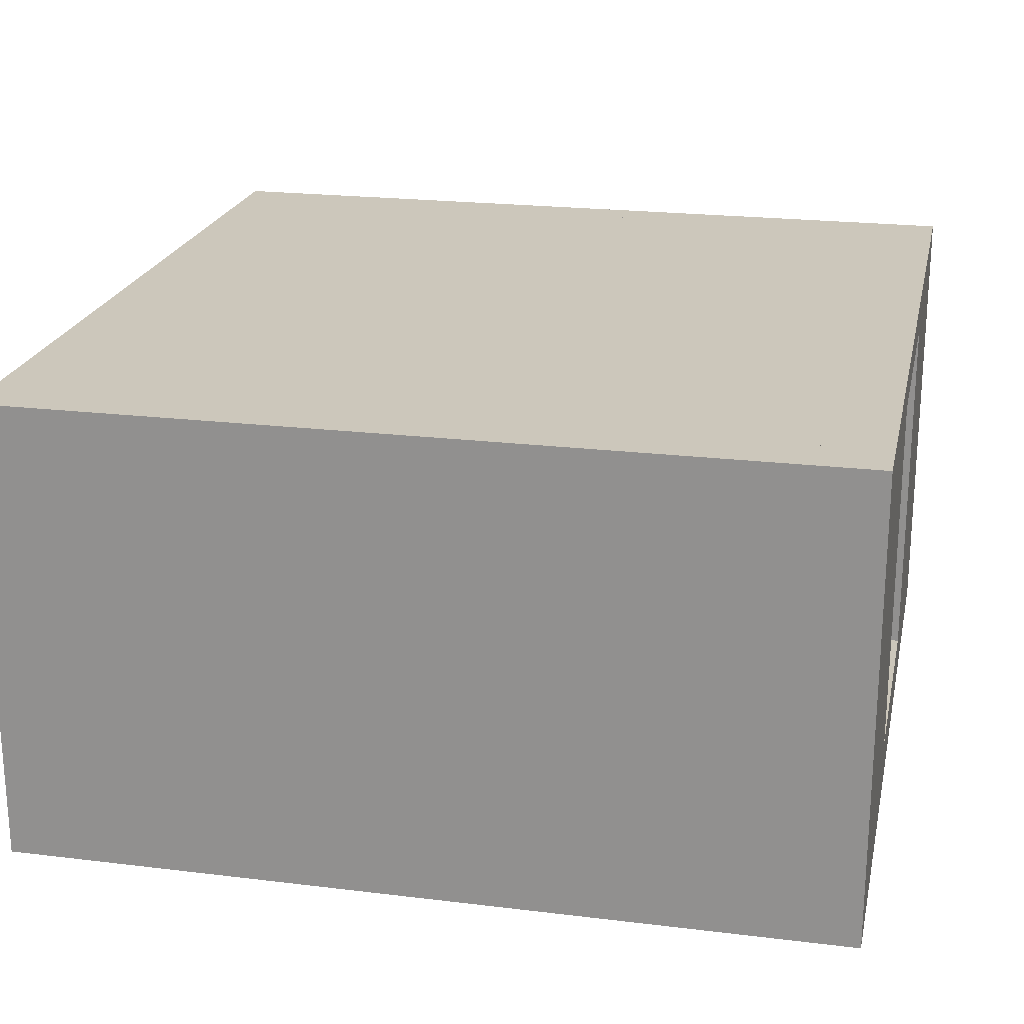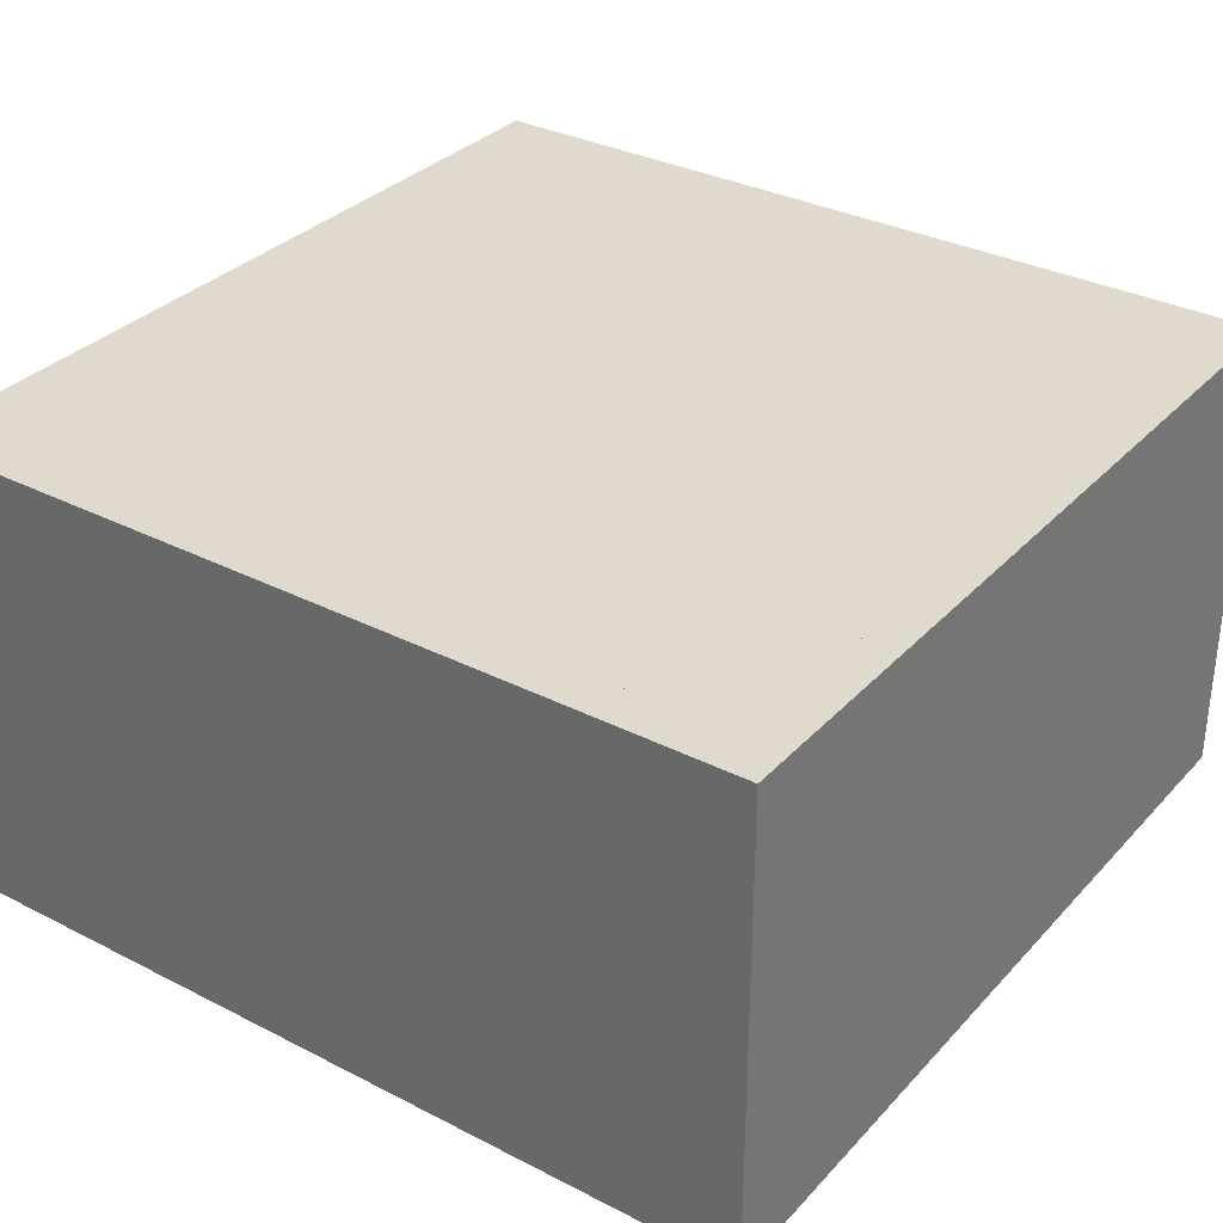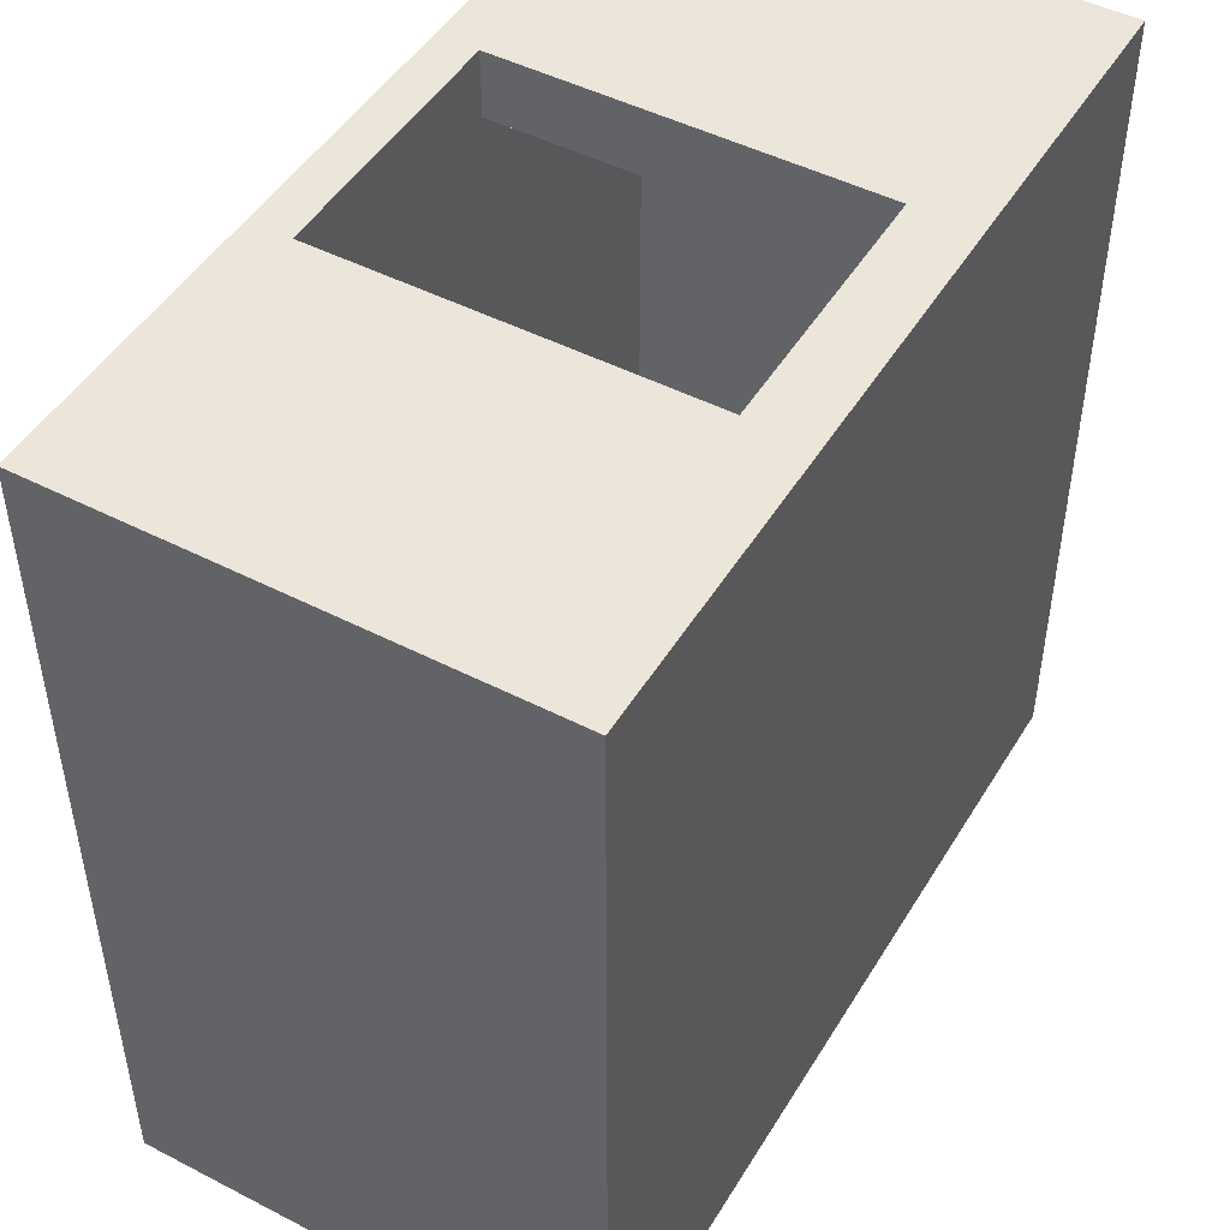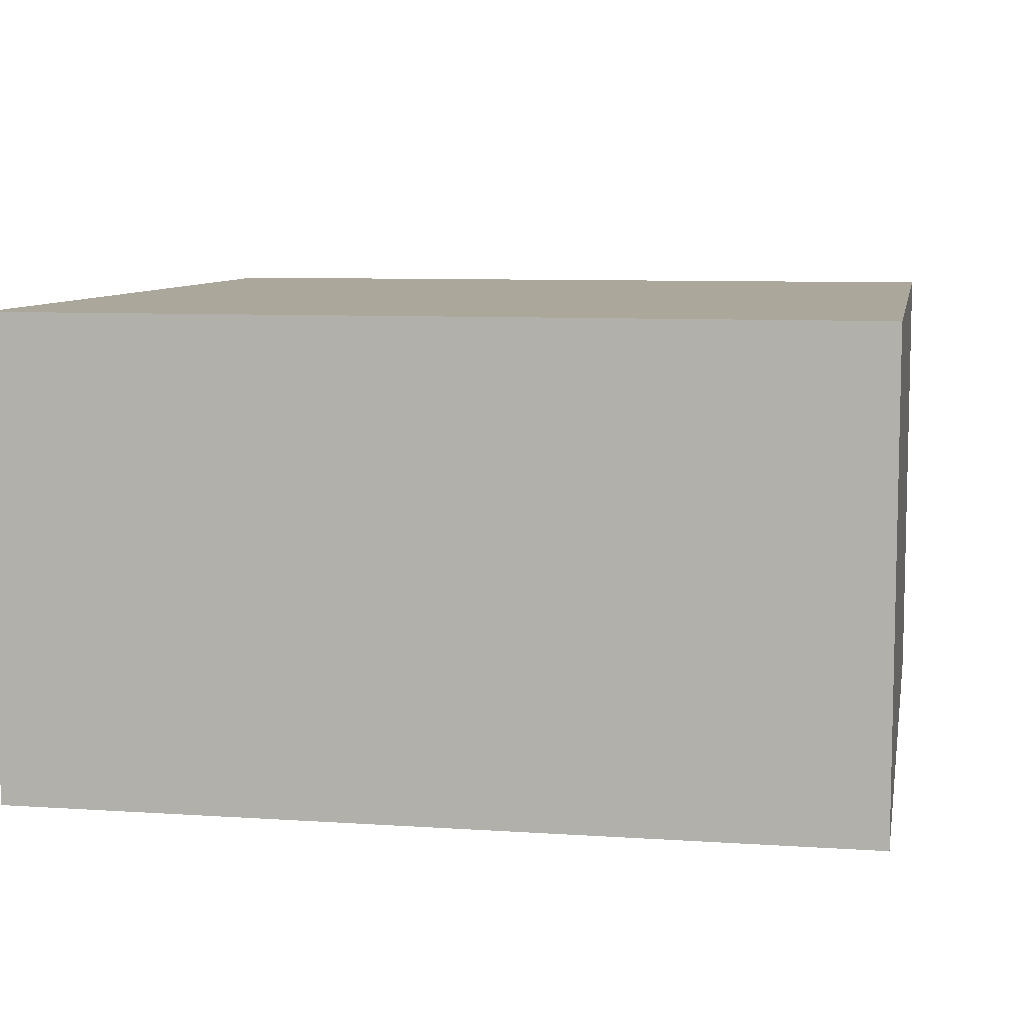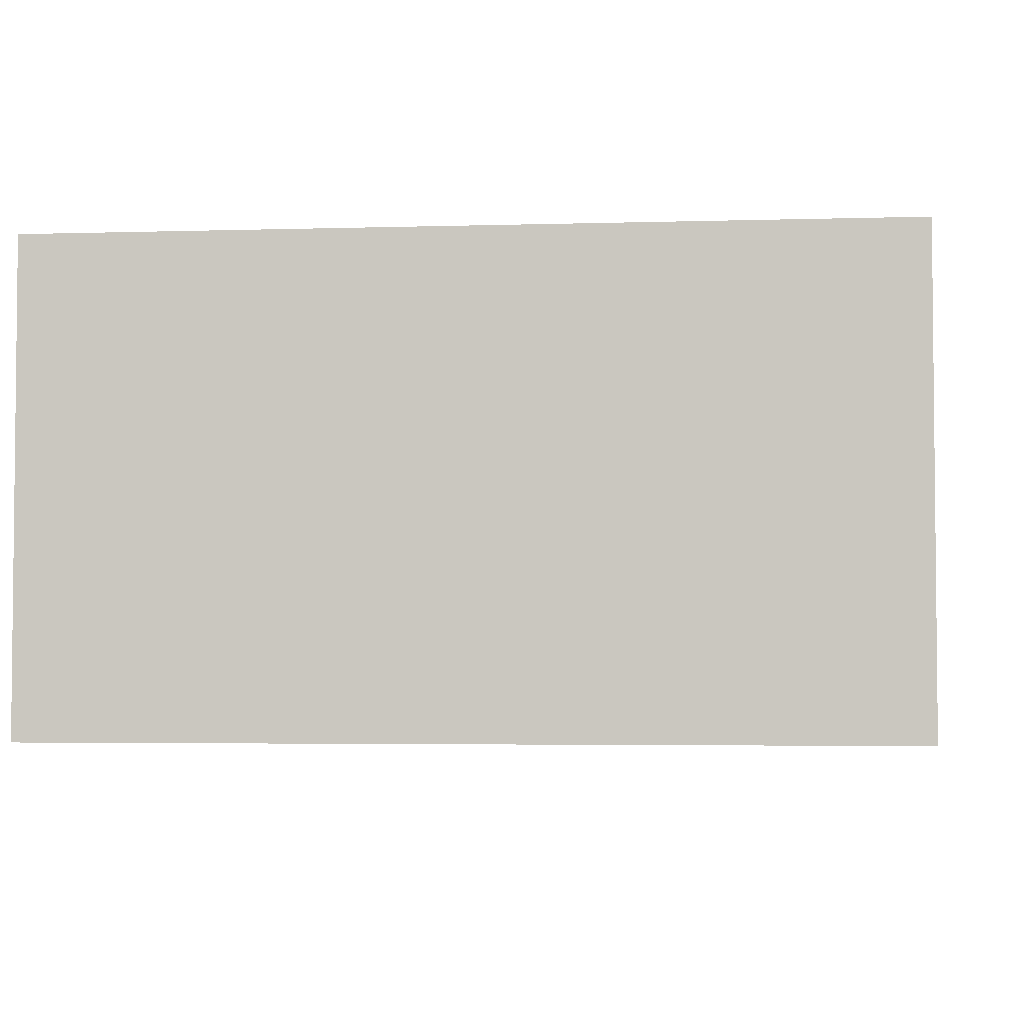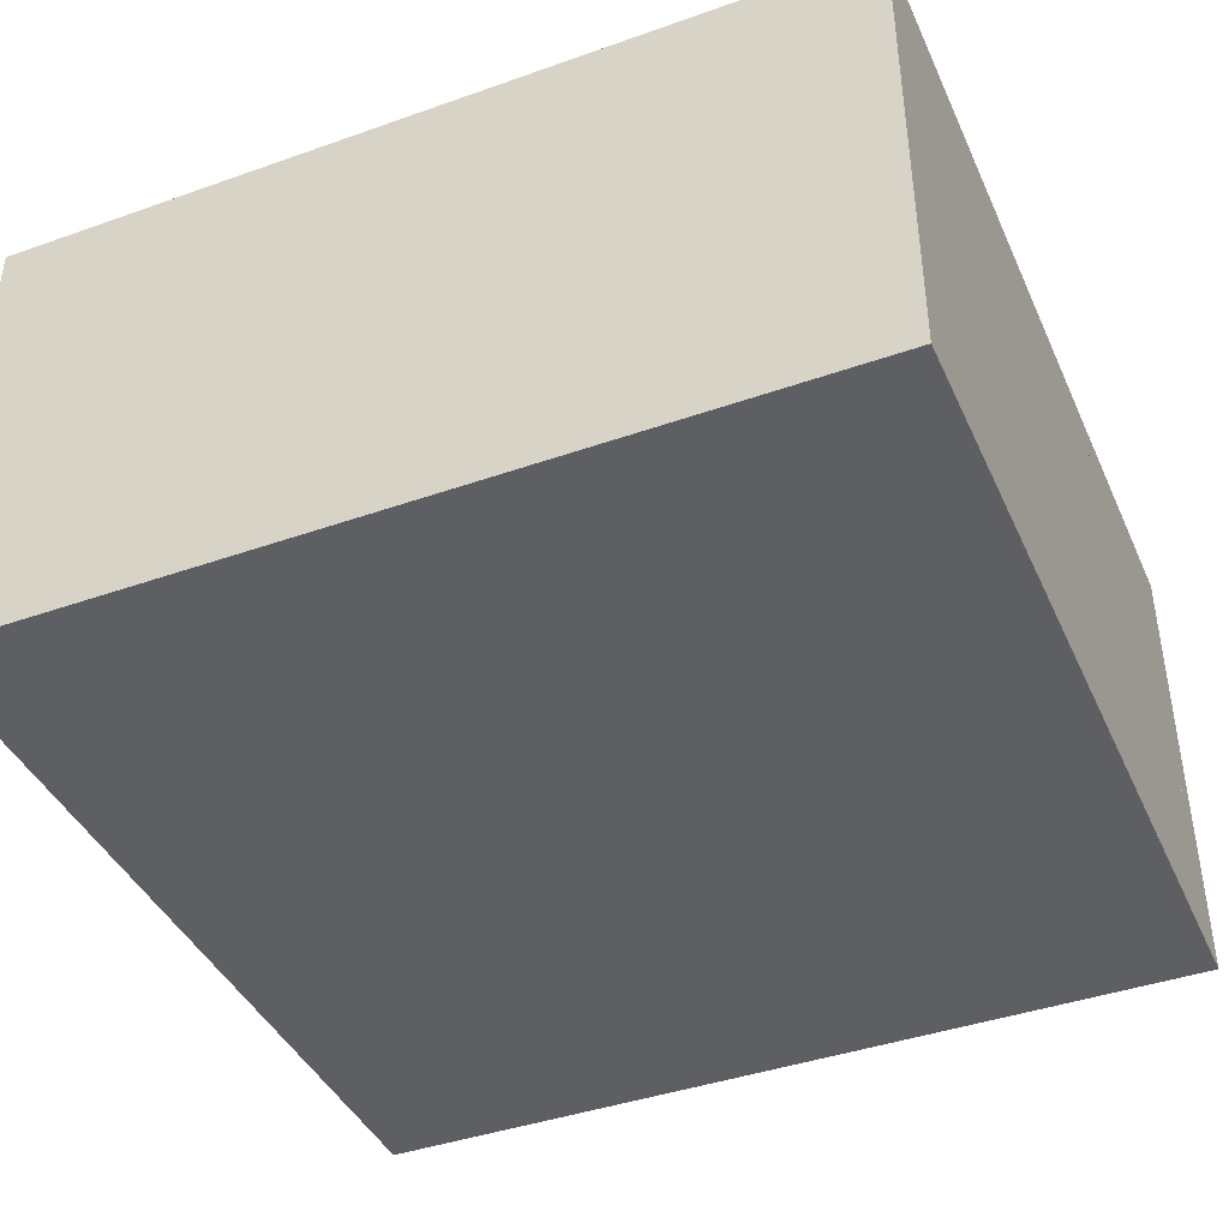
<metadata>
{"format":"obj","ext":"obj","renderer":"f3d","projection":"perspective","resolution":1024,"background":"white","views":[{"elev":21.7,"azim":-77.9,"up":"+Y"},{"elev":32.7,"azim":-144.7,"up":"+Y"},{"elev":47.8,"azim":-60.0,"up":"+Z"},{"elev":8.1,"azim":-169.5,"up":"+Y"},{"elev":-3.6,"azim":-174.2,"up":"+Y"},{"elev":-41.6,"azim":113.1,"up":"+Y"}]}
</metadata>
<code>
o Cube_Cube.001
v -2.575 -0.1953 2.575
v -2.575 0.1953 2.575
v -2.575 -0.1953 -2.575
v -2.575 0.1953 -2.575
v 2.575 -0.1953 2.575
v 2.575 0.1953 2.575
v 2.575 -0.1953 -2.575
v 2.575 0.1953 -2.575
v 2.358 -0.1953 -2.575
v -2.358 -0.1953 -2.575
v -2.358 0.1953 -2.575
v 2.358 0.1953 -2.575
v -2.358 -0.1953 2.575
v 2.358 -0.1953 2.575
v 2.358 0.1953 2.575
v -2.358 0.1953 2.575
v -2.575 2.695 2.575
v -2.575 2.695 -2.575
v -2.358 2.695 2.575
v -2.358 2.695 -2.575
v 2.358 2.695 -2.575
v 2.575 2.695 -2.575
v 2.575 2.695 2.575
v 2.358 2.695 2.575
v 0.7861 -0.1953 -2.575
v -0.7861 -0.1953 -2.575
v -0.7861 0.1953 -2.575
v 0.7861 0.1953 -2.575
v -0.7861 -0.1953 2.575
v 0.7861 -0.1953 2.575
v 0.7861 0.1953 2.575
v -0.7861 0.1953 2.575
v -2.575 -0.1953 2.175
v -2.575 0.1953 2.175
v 2.575 -0.1953 2.175
v 2.575 0.1953 2.175
v 2.358 0.1953 2.175
v -2.358 0.1953 2.175
v -2.358 -0.1953 2.175
v 2.358 -0.1953 2.175
v -2.575 2.695 2.175
v -2.358 2.695 2.175
v 2.575 2.695 2.175
v 2.358 2.695 2.175
v -0.7861 -0.1953 2.175
v 0.7861 -0.1953 2.175
v 0.7861 0.1953 2.175
v -0.7861 0.1953 2.175
v -2.575 0.1953 -2.319
v 2.575 -0.1953 -2.319
v -2.575 2.695 -2.319
v -2.575 -0.1953 -2.319
v 2.575 0.1953 -2.319
v 2.358 0.1953 -2.319
v -2.358 0.1953 -2.319
v -2.358 -0.1953 -2.319
v 2.358 -0.1953 -2.319
v -2.358 2.695 -2.319
v 2.575 2.695 -2.319
v 2.358 2.695 -2.319
v -0.7861 -0.1953 -2.319
v 0.7861 -0.1953 -2.319
v 0.7861 0.1953 -2.319
v -0.7861 0.1953 -2.319
v -2.358 2.445 -2.575
v -2.358 2.445 2.575
v -2.575 2.445 2.575
v -2.575 2.445 -2.575
v -2.575 2.445 2.175
v -2.358 2.445 2.175
v -2.575 2.445 -2.319
v -2.358 2.445 -2.319
v 2.575 2.445 -2.575
v 2.575 2.445 2.575
v 2.358 2.445 2.575
v 2.358 2.445 -2.575
v 2.358 2.445 2.175
v 2.575 2.445 2.175
v 2.358 2.445 -2.319
v 2.575 2.445 -2.319
v 0.7861 2.445 -2.575
v 2.358 2.445 -2.575
v 2.358 2.445 -2.319
v 0.7861 2.445 -2.319
v -2.358 2.445 -2.575
v -0.7861 2.445 -2.575
v 0.7861 2.445 -2.575
v -2.358 2.445 -2.319
v 0.7861 2.445 -2.319
v -0.7861 2.445 -2.319
v 2.358 2.445 2.175
v 2.358 2.445 2.575
v 0.7861 2.445 2.575
v 0.7861 2.445 2.175
v -0.7861 2.445 2.575
v -2.358 2.445 2.575
v -2.358 2.445 2.175
v -0.7861 2.445 2.175
v 2.358 2.695 2.175
v 2.358 2.695 2.575
v 2.358 2.445 2.175
v 2.358 2.445 2.575
f 49 3 52
f 12 7 9
f 36 5 35
f 16 1 13
f 35 14 40
f 65 58 72
f 73 59 80
f 16 97 38
f 39 1 33
f 40 30 46
f 6 14 5
f 32 13 29
f 4 10 3
f 28 9 25
f 41 19 42
f 67 41 69
f 66 17 67
f 68 20 65
f 44 23 43
f 75 44 77
f 74 24 75
f 76 22 73
f 11 26 10
f 27 25 26
f 15 30 14
f 31 29 30
f 45 13 39
f 46 29 45
f 15 93 31
f 48 31 47
f 64 47 63
f 63 37 54
f 62 45 61
f 61 39 56
f 77 60 79
f 60 43 59
f 69 51 71
f 51 42 58
f 57 46 62
f 56 33 52
f 55 48 64
f 78 23 74
f 66 100 19
f 50 40 57
f 53 35 50
f 2 33 1
f 8 50 7
f 7 57 9
f 55 85 11
f 10 52 3
f 9 62 25
f 18 58 20
f 71 18 68
f 21 59 22
f 79 21 76
f 26 56 10
f 25 61 26
f 28 82 12
f 63 90 64
f 80 43 78
f 72 42 70
f 34 52 33
f 55 70 38
f 49 68 4
f 38 66 16
f 34 71 49
f 4 65 11
f 16 67 2
f 2 69 34
f 11 72 55
f 53 78 36
f 54 76 12
f 36 74 6
f 37 79 54
f 12 73 8
f 6 75 15
f 15 77 37
f 8 80 53
f 81 83 82
f 12 83 54
f 54 84 63
f 63 81 28
f 85 90 86
f 86 89 87
f 11 86 27
f 64 88 55
f 28 89 63
f 27 87 28
f 94 92 91
f 47 91 37
f 37 92 15
f 31 94 47
f 97 95 98
f 32 96 16
f 48 95 32
f 38 98 48
f 101 100 102
f 70 102 66
f 42 101 70
f 19 99 42
f 88 101 97
f 58 99 60
f 58 83 88
f 58 21 20
f 76 20 21
f 49 4 3
f 12 8 7
f 36 6 5
f 16 2 1
f 35 5 14
f 65 20 58
f 73 22 59
f 16 96 97
f 39 13 1
f 40 14 30
f 6 15 14
f 32 16 13
f 4 11 10
f 28 12 9
f 41 17 19
f 67 17 41
f 66 19 17
f 68 18 20
f 44 24 23
f 75 24 44
f 74 23 24
f 76 21 22
f 11 27 26
f 27 28 25
f 15 31 30
f 31 32 29
f 45 29 13
f 46 30 29
f 15 92 93
f 48 32 31
f 64 48 47
f 63 47 37
f 62 46 45
f 61 45 39
f 77 44 60
f 60 44 43
f 69 41 51
f 51 41 42
f 57 40 46
f 56 39 33
f 55 38 48
f 78 43 23
f 66 102 100
f 50 35 40
f 53 36 35
f 2 34 33
f 8 53 50
f 7 50 57
f 55 88 85
f 10 56 52
f 9 57 62
f 18 51 58
f 71 51 18
f 21 60 59
f 79 60 21
f 26 61 56
f 25 62 61
f 28 81 82
f 63 89 90
f 80 59 43
f 72 58 42
f 34 49 52
f 55 72 70
f 49 71 68
f 38 70 66
f 34 69 71
f 4 68 65
f 16 66 67
f 2 67 69
f 11 65 72
f 53 80 78
f 54 79 76
f 36 78 74
f 37 77 79
f 12 76 73
f 6 74 75
f 15 75 77
f 8 73 80
f 81 84 83
f 12 82 83
f 54 83 84
f 63 84 81
f 85 88 90
f 86 90 89
f 11 85 86
f 64 90 88
f 28 87 89
f 27 86 87
f 94 93 92
f 47 94 91
f 37 91 92
f 31 93 94
f 97 96 95
f 32 95 96
f 48 98 95
f 38 97 98
f 101 99 100
f 70 101 102
f 42 99 101
f 19 100 99
f 88 83 101
f 58 42 99
f 58 60 83
f 58 60 21
f 76 85 20

</code>
